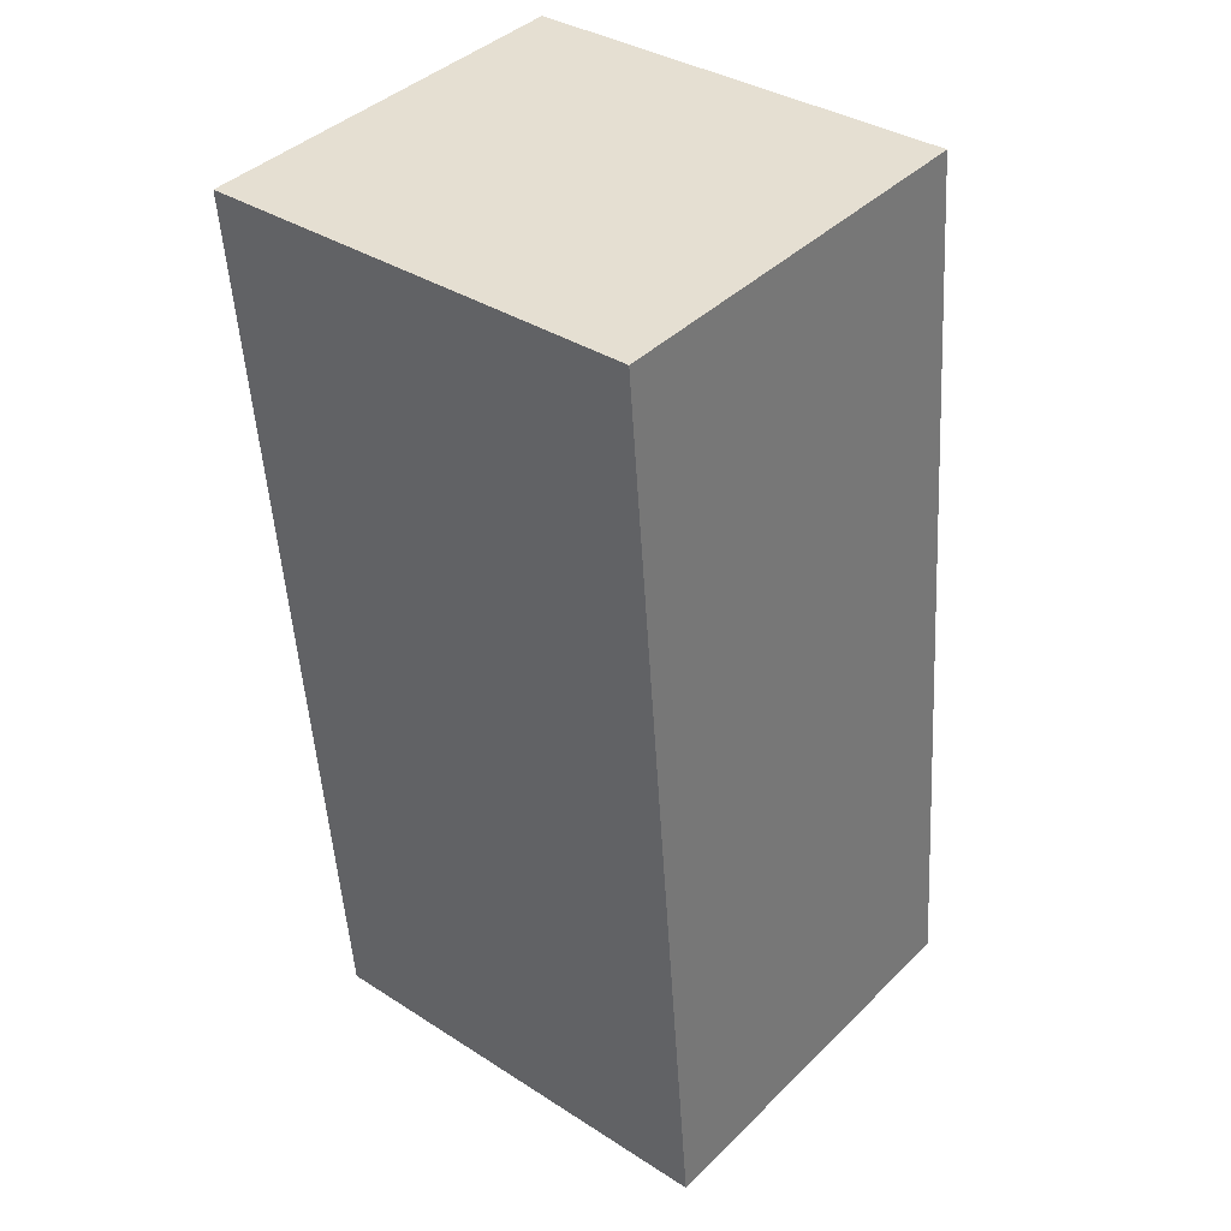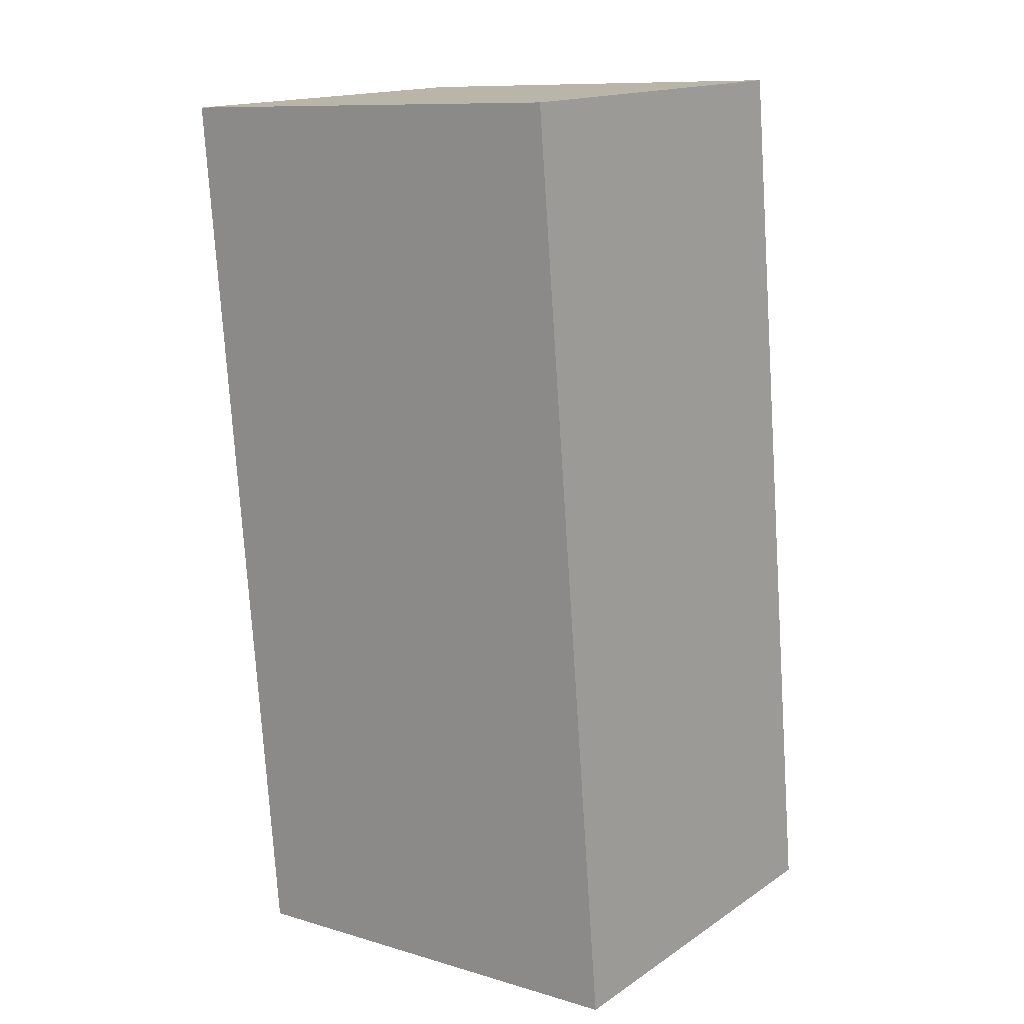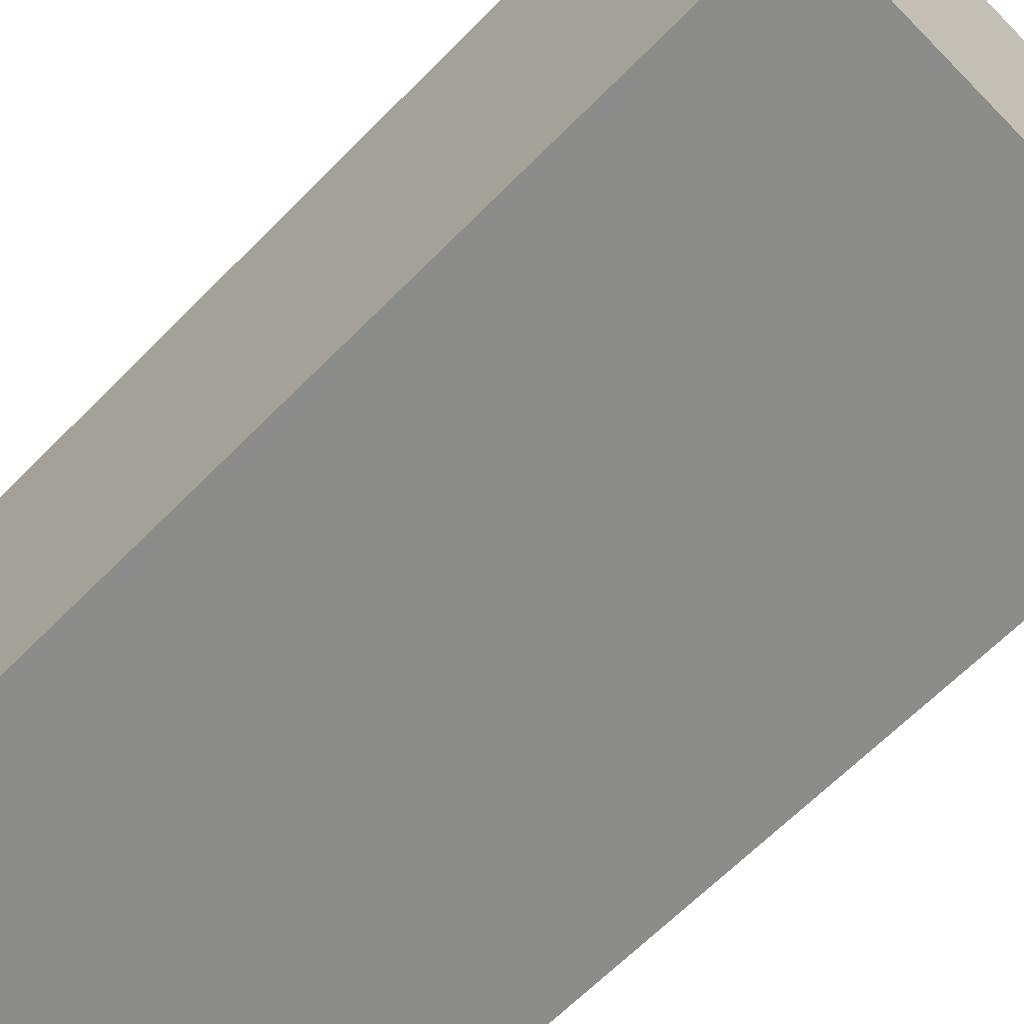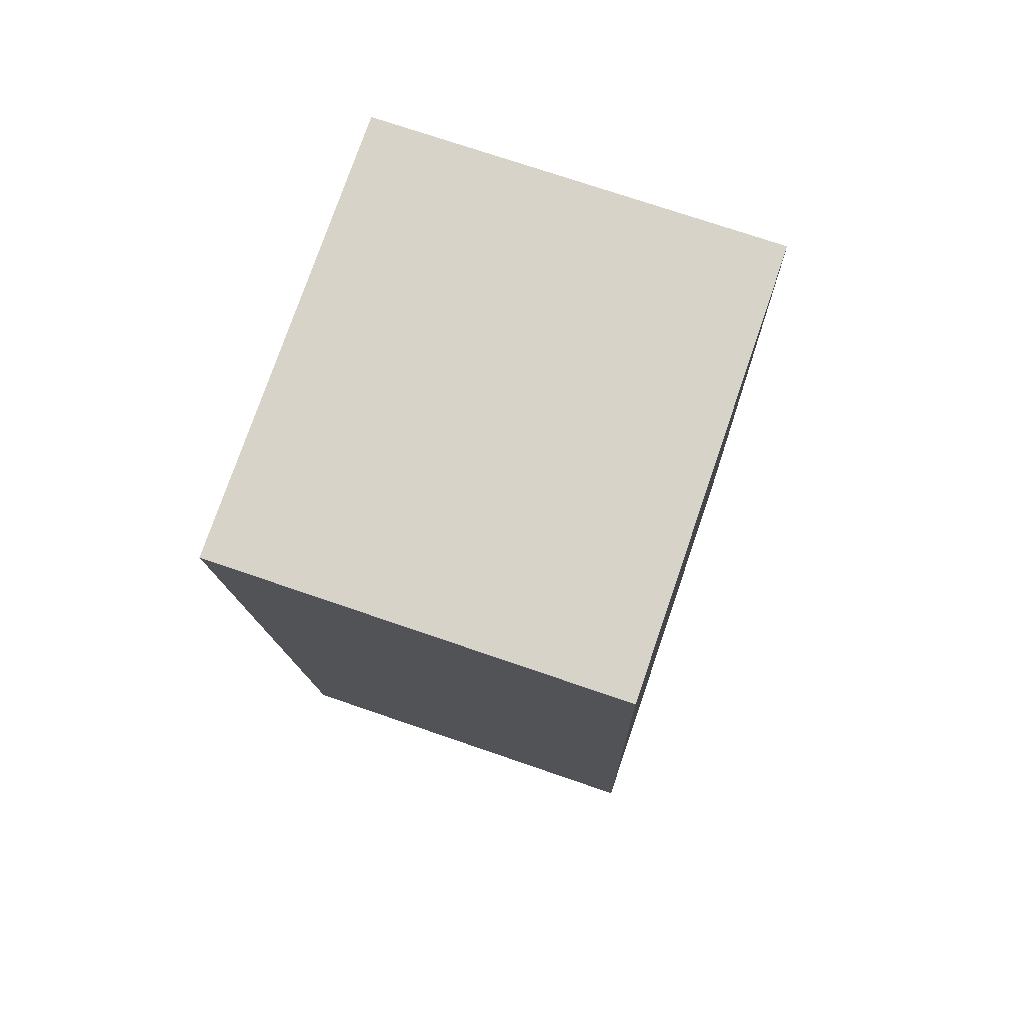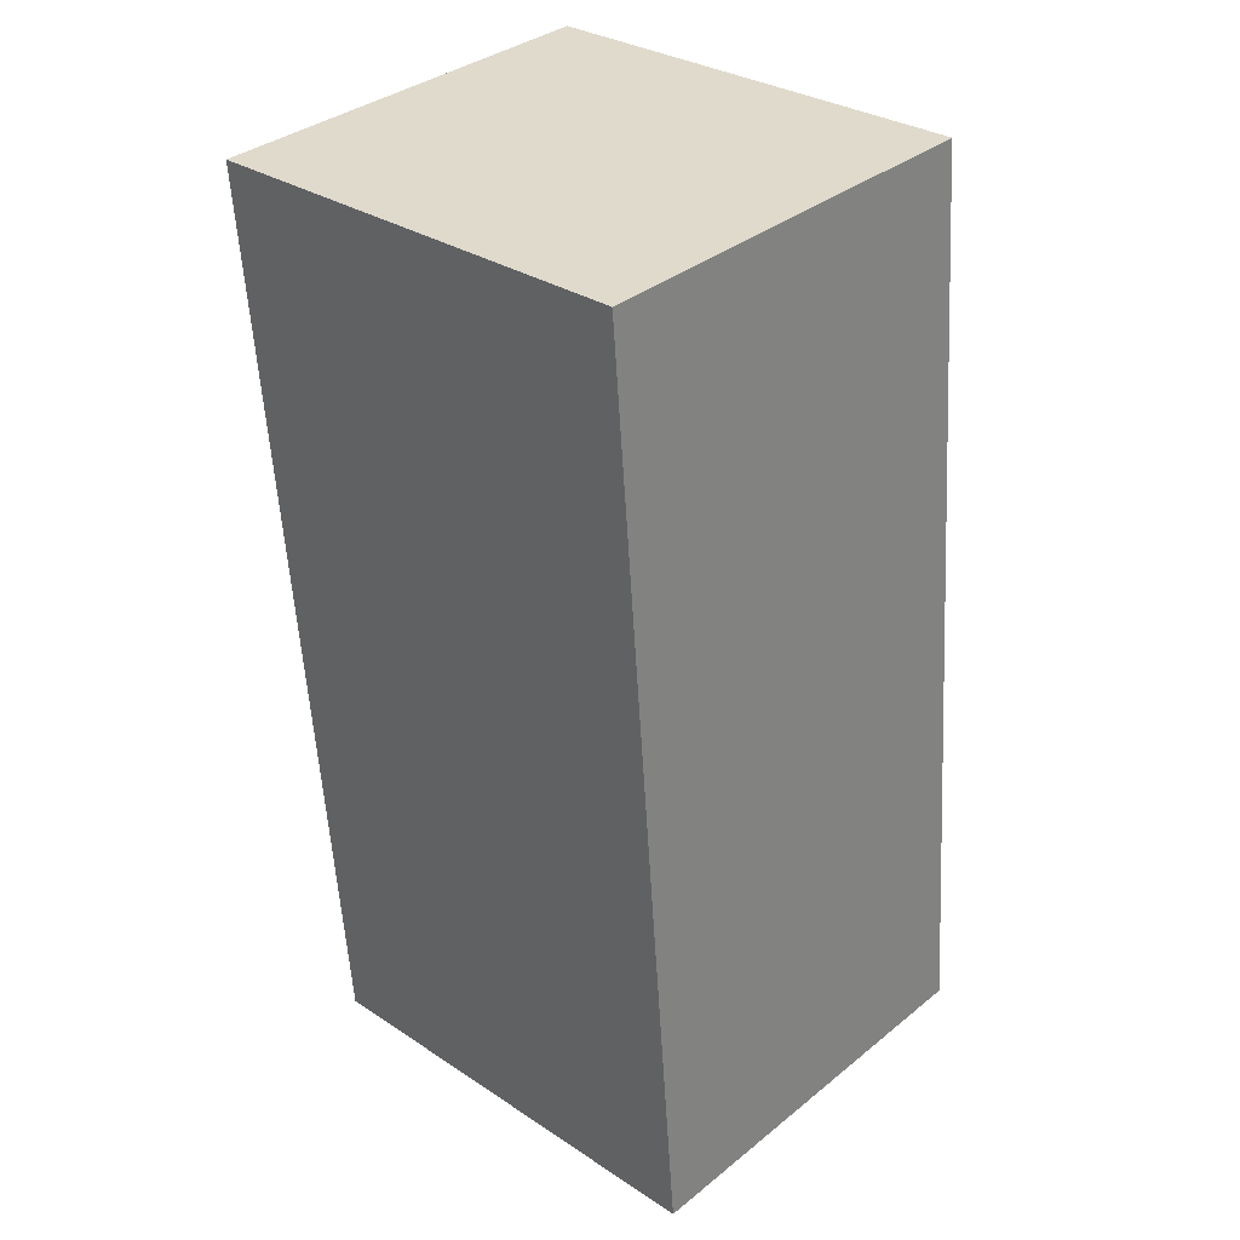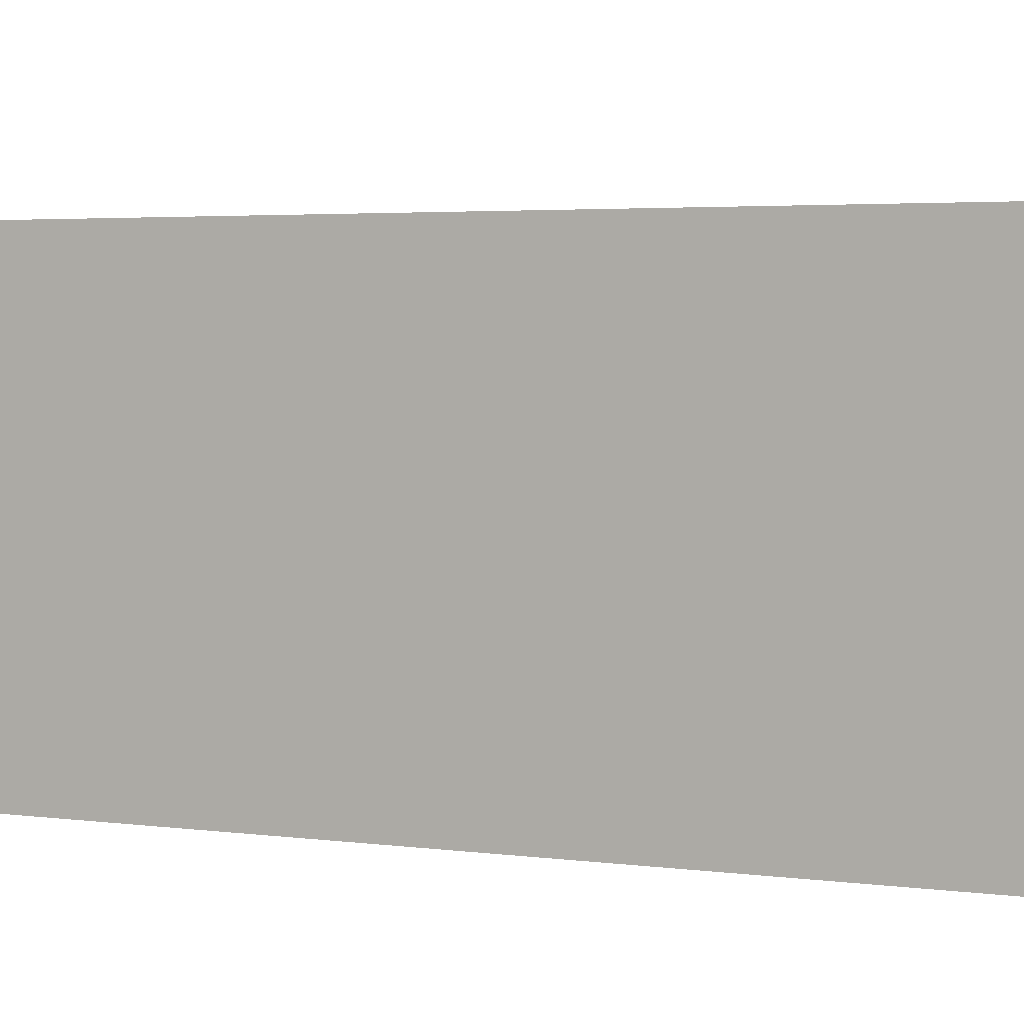
<metadata>
{"format":"obj","ext":"obj","renderer":"f3d","projection":"perspective","resolution":1024,"background":"white","views":[{"elev":40.7,"azim":40.3,"up":"+Z"},{"elev":15.9,"azim":36.9,"up":"+Z"},{"elev":-64.1,"azim":-48.9,"up":"+Y"},{"elev":72.9,"azim":-71.0,"up":"+Z"},{"elev":35.5,"azim":43.5,"up":"+Z"},{"elev":3.3,"azim":-68.5,"up":"+Y"}]}
</metadata>
<code>
v  0.366 2.026 -4.609
v  2.224 2.026 0.125
v  2.602 2.026 -4.466
v  0 2.026 1.241e-16
v  2.602 2.735e-16 -4.466
v  0.366 2.822e-16 -4.609
v  0 0 0
v  2.224 -7.654e-18 0.125
g defaultobject
f 1 2 3
f 2 1 4
f 5 1 3
f 1 5 6
f 6 4 1
f 4 6 7
f 7 2 4
f 2 7 8
f 8 3 2
f 3 8 5
f 8 6 5
f 6 8 7

</code>
